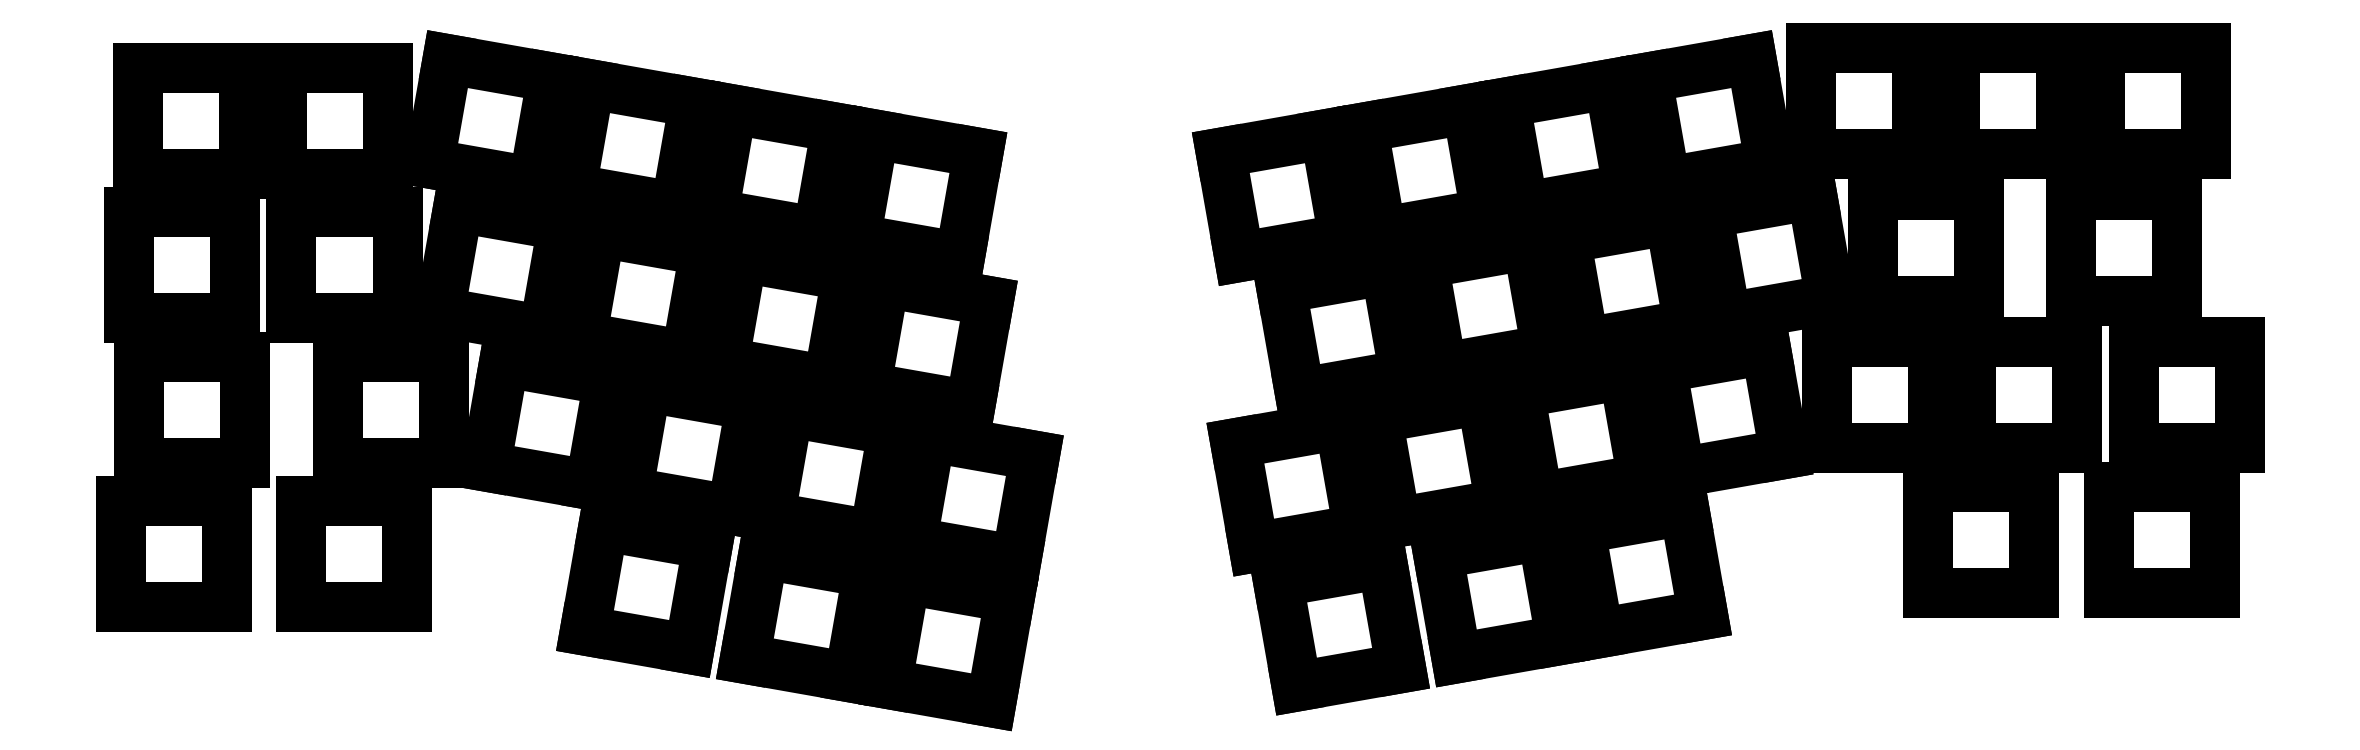
<metadata>
{"format":"dxf","ext":"dxf","renderer":"ezdxf+matplotlib","layout":"modelspace","background":"white","min_lineweight":24,"dpi":150}
</metadata>
<code>
0
SECTION
2
ENTITIES
0
LINE
8
BLACK
10
122.1
20
-104.8
11
108.3
21
-102.4
0
LINE
8
BLACK
10
108.3
20
-102.4
11
110.8
21
-88.58
0
LINE
8
BLACK
10
110.8
20
-88.58
11
124.5
21
-91.01
0
LINE
8
BLACK
10
124.5
20
-91.01
11
122.1
21
-104.8
0
LINE
8
BLACK
10
264.7
20
-37.87
11
278.7
21
-37.87
0
LINE
8
BLACK
10
278.7
20
-37.87
11
278.7
21
-51.87
0
LINE
8
BLACK
10
278.7
20
-51.87
11
264.7
21
-51.87
0
LINE
8
BLACK
10
264.7
20
-51.87
11
264.7
21
-37.87
0
LINE
8
BLACK
10
9.573
20
-59.17
11
23.57
21
-59.17
0
LINE
8
BLACK
10
23.57
20
-59.17
11
23.57
21
-73.17
0
LINE
8
BLACK
10
23.57
20
-73.17
11
9.573
21
-73.17
0
LINE
8
BLACK
10
9.573
20
-73.17
11
9.573
21
-59.17
0
LINE
8
BLACK
10
269.6
20
-76.32
11
283.6
21
-76.32
0
LINE
8
BLACK
10
283.6
20
-76.32
11
283.6
21
-90.32
0
LINE
8
BLACK
10
283.6
20
-90.32
11
269.6
21
-90.32
0
LINE
8
BLACK
10
269.6
20
-90.32
11
269.6
21
-76.32
0
LINE
8
BLACK
10
245.8
20
-76.32
11
259.8
21
-76.32
0
LINE
8
BLACK
10
259.8
20
-76.32
11
259.8
21
-90.32
0
LINE
8
BLACK
10
259.8
20
-90.32
11
245.8
21
-90.32
0
LINE
8
BLACK
10
245.8
20
-90.32
11
245.8
21
-76.32
0
LINE
8
BLACK
10
160
20
-88.94
11
173.8
21
-86.51
0
LINE
8
BLACK
10
173.8
20
-86.51
11
176.2
21
-100.3
0
LINE
8
BLACK
10
176.2
20
-100.3
11
162.4
21
-102.7
0
LINE
8
BLACK
10
162.4
20
-102.7
11
160
21
-88.94
0
LINE
8
BLACK
10
272.9
20
-57.25
11
286.9
21
-57.25
0
LINE
8
BLACK
10
286.9
20
-57.25
11
286.9
21
-71.25
0
LINE
8
BLACK
10
286.9
20
-71.25
11
272.9
21
-71.25
0
LINE
8
BLACK
10
272.9
20
-71.25
11
272.9
21
-57.25
0
LINE
8
BLACK
10
70.88
20
-81.55
11
84.67
21
-83.98
0
LINE
8
BLACK
10
84.67
20
-83.98
11
82.24
21
-97.77
0
LINE
8
BLACK
10
82.24
20
-97.77
11
68.45
21
-95.33
0
LINE
8
BLACK
10
68.45
20
-95.33
11
70.88
21
-81.55
0
LINE
8
BLACK
10
31
20
-78.22
11
45
21
-78.22
0
LINE
8
BLACK
10
45
20
-78.22
11
45
21
-92.22
0
LINE
8
BLACK
10
45
20
-92.22
11
31
21
-92.22
0
LINE
8
BLACK
10
31
20
-92.22
11
31
21
-78.22
0
LINE
8
BLACK
10
7.192
20
-78.22
11
21.19
21
-78.22
0
LINE
8
BLACK
10
21.19
20
-78.22
11
21.19
21
-92.22
0
LINE
8
BLACK
10
21.19
20
-92.22
11
7.192
21
-92.22
0
LINE
8
BLACK
10
7.192
20
-92.22
11
7.192
21
-78.22
0
LINE
8
BLACK
10
8.24
20
-40.12
11
22.24
21
-40.12
0
LINE
8
BLACK
10
22.24
20
-40.12
11
22.24
21
-54.12
0
LINE
8
BLACK
10
22.24
20
-54.12
11
8.24
21
-54.12
0
LINE
8
BLACK
10
8.24
20
-54.12
11
8.24
21
-40.12
0
LINE
8
BLACK
10
89.23
20
-46.09
11
103
21
-48.53
0
LINE
8
BLACK
10
103
20
-48.53
11
100.6
21
-62.31
0
LINE
8
BLACK
10
100.6
20
-62.31
11
86.79
21
-59.88
0
LINE
8
BLACK
10
86.79
20
-59.88
11
89.23
21
-46.09
0
LINE
8
BLACK
10
199.8
20
-81.91
11
213.6
21
-79.48
0
LINE
8
BLACK
10
213.6
20
-79.48
11
216.1
21
-93.27
0
LINE
8
BLACK
10
216.1
20
-93.27
11
202.3
21
-95.7
0
LINE
8
BLACK
10
202.3
20
-95.7
11
199.8
21
-81.91
0
LINE
8
BLACK
10
181.1
20
-85.22
11
194.9
21
-82.79
0
LINE
8
BLACK
10
194.9
20
-82.79
11
197.3
21
-96.58
0
LINE
8
BLACK
10
197.3
20
-96.58
11
183.5
21
-99.01
0
LINE
8
BLACK
10
183.5
20
-99.01
11
181.1
21
-85.22
0
LINE
8
BLACK
10
29.7
20
-40.12
11
43.7
21
-40.12
0
LINE
8
BLACK
10
43.7
20
-40.12
11
43.7
21
-54.12
0
LINE
8
BLACK
10
43.7
20
-54.12
11
29.7
21
-54.12
0
LINE
8
BLACK
10
29.7
20
-54.12
11
29.7
21
-40.12
0
LINE
8
BLACK
10
268.4
20
-18.41
11
282.4
21
-18.41
0
LINE
8
BLACK
10
282.4
20
-18.41
11
282.4
21
-32.41
0
LINE
8
BLACK
10
282.4
20
-32.41
11
268.4
21
-32.41
0
LINE
8
BLACK
10
268.4
20
-32.41
11
268.4
21
-18.41
0
LINE
8
BLACK
10
251.5
20
-57.25
11
265.5
21
-57.25
0
LINE
8
BLACK
10
265.5
20
-57.25
11
265.5
21
-71.25
0
LINE
8
BLACK
10
265.5
20
-71.25
11
251.5
21
-71.25
0
LINE
8
BLACK
10
251.5
20
-71.25
11
251.5
21
-57.25
0
LINE
8
BLACK
10
249.3
20
-18.39
11
263.3
21
-18.39
0
LINE
8
BLACK
10
263.3
20
-18.39
11
263.3
21
-32.39
0
LINE
8
BLACK
10
263.3
20
-32.39
11
249.3
21
-32.39
0
LINE
8
BLACK
10
249.3
20
-32.39
11
249.3
21
-18.39
0
LINE
8
BLACK
10
114.1
20
-69.82
11
127.8
21
-72.25
0
LINE
8
BLACK
10
127.8
20
-72.25
11
125.4
21
-86.04
0
LINE
8
BLACK
10
125.4
20
-86.04
11
111.6
21
-83.6
0
LINE
8
BLACK
10
111.6
20
-83.6
11
114.1
21
-69.82
0
LINE
8
BLACK
10
108
20
-49.4
11
121.8
21
-51.83
0
LINE
8
BLACK
10
121.8
20
-51.83
11
119.3
21
-65.62
0
LINE
8
BLACK
10
119.3
20
-65.62
11
105.6
21
-63.19
0
LINE
8
BLACK
10
105.6
20
-63.19
11
108
21
-49.4
0
LINE
8
BLACK
10
106.6
20
-29.81
11
120.4
21
-32.25
0
LINE
8
BLACK
10
120.4
20
-32.25
11
118
21
-46.03
0
LINE
8
BLACK
10
118
20
-46.03
11
104.2
21
-43.6
0
LINE
8
BLACK
10
104.2
20
-43.6
11
106.6
21
-29.81
0
LINE
8
BLACK
10
91.99
20
-85.27
11
105.8
21
-87.7
0
LINE
8
BLACK
10
105.8
20
-87.7
11
103.3
21
-101.5
0
LINE
8
BLACK
10
103.3
20
-101.5
11
89.56
21
-99.06
0
LINE
8
BLACK
10
89.56
20
-99.06
11
91.99
21
-85.27
0
LINE
8
BLACK
10
232.4
20
-57.25
11
246.4
21
-57.25
0
LINE
8
BLACK
10
246.4
20
-57.25
11
246.4
21
-71.25
0
LINE
8
BLACK
10
246.4
20
-71.25
11
232.4
21
-71.25
0
LINE
8
BLACK
10
232.4
20
-71.25
11
232.4
21
-57.25
0
LINE
8
BLACK
10
238.5
20
-37.88
11
252.5
21
-37.88
0
LINE
8
BLACK
10
252.5
20
-37.88
11
252.5
21
-51.88
0
LINE
8
BLACK
10
252.5
20
-51.88
11
238.5
21
-51.88
0
LINE
8
BLACK
10
238.5
20
-51.88
11
238.5
21
-37.88
0
LINE
8
BLACK
10
230.3
20
-18.39
11
244.3
21
-18.39
0
LINE
8
BLACK
10
244.3
20
-18.39
11
244.3
21
-32.39
0
LINE
8
BLACK
10
244.3
20
-32.39
11
230.3
21
-32.39
0
LINE
8
BLACK
10
230.3
20
-32.39
11
230.3
21
-18.39
0
LINE
8
BLACK
10
210.6
20
-60.67
11
224.4
21
-58.24
0
LINE
8
BLACK
10
224.4
20
-58.24
11
226.8
21
-72.03
0
LINE
8
BLACK
10
226.8
20
-72.03
11
213
21
-74.46
0
LINE
8
BLACK
10
213
20
-74.46
11
210.6
21
-60.67
0
LINE
8
BLACK
10
216.7
20
-40.26
11
230.5
21
-37.82
0
LINE
8
BLACK
10
230.5
20
-37.82
11
232.9
21
-51.61
0
LINE
8
BLACK
10
232.9
20
-51.61
11
219.1
21
-54.04
0
LINE
8
BLACK
10
219.1
20
-54.04
11
216.7
21
-40.26
0
LINE
8
BLACK
10
208.7
20
-22.32
11
222.5
21
-19.89
0
LINE
8
BLACK
10
222.5
20
-19.89
11
224.9
21
-33.68
0
LINE
8
BLACK
10
224.9
20
-33.68
11
211.1
21
-36.11
0
LINE
8
BLACK
10
211.1
20
-36.11
11
208.7
21
-22.32
0
LINE
8
BLACK
10
191.8
20
-63.98
11
205.6
21
-61.55
0
LINE
8
BLACK
10
205.6
20
-61.55
11
208.1
21
-75.33
0
LINE
8
BLACK
10
208.1
20
-75.33
11
194.3
21
-77.77
0
LINE
8
BLACK
10
194.3
20
-77.77
11
191.8
21
-63.98
0
LINE
8
BLACK
10
197.9
20
-43.56
11
211.7
21
-41.13
0
LINE
8
BLACK
10
211.7
20
-41.13
11
214.1
21
-54.92
0
LINE
8
BLACK
10
214.1
20
-54.92
11
200.3
21
-57.35
0
LINE
8
BLACK
10
200.3
20
-57.35
11
197.9
21
-43.56
0
LINE
8
BLACK
10
189.9
20
-25.63
11
203.7
21
-23.2
0
LINE
8
BLACK
10
203.7
20
-23.2
11
206.1
21
-36.99
0
LINE
8
BLACK
10
206.1
20
-36.99
11
192.3
21
-39.42
0
LINE
8
BLACK
10
192.3
20
-39.42
11
189.9
21
-25.63
0
LINE
8
BLACK
10
173.1
20
-67.29
11
186.9
21
-64.85
0
LINE
8
BLACK
10
186.9
20
-64.85
11
189.3
21
-78.64
0
LINE
8
BLACK
10
189.3
20
-78.64
11
175.5
21
-81.07
0
LINE
8
BLACK
10
175.5
20
-81.07
11
173.1
21
-67.29
0
LINE
8
BLACK
10
179.1
20
-46.87
11
192.9
21
-44.44
0
LINE
8
BLACK
10
192.9
20
-44.44
11
195.4
21
-58.23
0
LINE
8
BLACK
10
195.4
20
-58.23
11
181.6
21
-60.66
0
LINE
8
BLACK
10
181.6
20
-60.66
11
179.1
21
-46.87
0
LINE
8
BLACK
10
171.2
20
-28.94
11
184.9
21
-26.51
0
LINE
8
BLACK
10
184.9
20
-26.51
11
187.4
21
-40.29
0
LINE
8
BLACK
10
187.4
20
-40.29
11
173.6
21
-42.73
0
LINE
8
BLACK
10
173.6
20
-42.73
11
171.2
21
-28.94
0
LINE
8
BLACK
10
154.3
20
-70.59
11
168.1
21
-68.16
0
LINE
8
BLACK
10
168.1
20
-68.16
11
170.5
21
-81.95
0
LINE
8
BLACK
10
170.5
20
-81.95
11
156.7
21
-84.38
0
LINE
8
BLACK
10
156.7
20
-84.38
11
154.3
21
-70.59
0
LINE
8
BLACK
10
160.4
20
-50.18
11
174.2
21
-47.75
0
LINE
8
BLACK
10
174.2
20
-47.75
11
176.6
21
-61.54
0
LINE
8
BLACK
10
176.6
20
-61.54
11
162.8
21
-63.97
0
LINE
8
BLACK
10
162.8
20
-63.97
11
160.4
21
-50.18
0
LINE
8
BLACK
10
152.4
20
-32.25
11
166.2
21
-29.81
0
LINE
8
BLACK
10
166.2
20
-29.81
11
168.6
21
-43.6
0
LINE
8
BLACK
10
168.6
20
-43.6
11
154.8
21
-46.03
0
LINE
8
BLACK
10
154.8
20
-46.03
11
152.4
21
-32.25
0
LINE
8
BLACK
10
95.3
20
-66.51
11
109.1
21
-68.94
0
LINE
8
BLACK
10
109.1
20
-68.94
11
106.7
21
-82.73
0
LINE
8
BLACK
10
106.7
20
-82.73
11
92.87
21
-80.3
0
LINE
8
BLACK
10
92.87
20
-80.3
11
95.3
21
-66.51
0
LINE
8
BLACK
10
87.84
20
-26.51
11
101.6
21
-28.94
0
LINE
8
BLACK
10
101.6
20
-28.94
11
99.2
21
-42.73
0
LINE
8
BLACK
10
99.2
20
-42.73
11
85.41
21
-40.29
0
LINE
8
BLACK
10
85.41
20
-40.29
11
87.84
21
-26.51
0
LINE
8
BLACK
10
76.54
20
-63.2
11
90.32
21
-65.63
0
LINE
8
BLACK
10
90.32
20
-65.63
11
87.89
21
-79.42
0
LINE
8
BLACK
10
87.89
20
-79.42
11
74.11
21
-76.99
0
LINE
8
BLACK
10
74.11
20
-76.99
11
76.54
21
-63.2
0
LINE
8
BLACK
10
70.46
20
-42.79
11
84.25
21
-45.22
0
LINE
8
BLACK
10
84.25
20
-45.22
11
81.82
21
-59
0
LINE
8
BLACK
10
81.82
20
-59
11
68.03
21
-56.57
0
LINE
8
BLACK
10
68.03
20
-56.57
11
70.46
21
-42.79
0
LINE
8
BLACK
10
69.08
20
-23.2
11
82.87
21
-25.63
0
LINE
8
BLACK
10
82.87
20
-25.63
11
80.44
21
-39.42
0
LINE
8
BLACK
10
80.44
20
-39.42
11
66.65
21
-36.99
0
LINE
8
BLACK
10
66.65
20
-36.99
11
69.08
21
-23.2
0
LINE
8
BLACK
10
57.78
20
-59.89
11
71.56
21
-62.32
0
LINE
8
BLACK
10
71.56
20
-62.32
11
69.13
21
-76.11
0
LINE
8
BLACK
10
69.13
20
-76.11
11
55.35
21
-73.68
0
LINE
8
BLACK
10
55.35
20
-73.68
11
57.78
21
-59.89
0
LINE
8
BLACK
10
51.7
20
-39.48
11
65.49
21
-41.91
0
LINE
8
BLACK
10
65.49
20
-41.91
11
63.06
21
-55.7
0
LINE
8
BLACK
10
63.06
20
-55.7
11
49.27
21
-53.27
0
LINE
8
BLACK
10
49.27
20
-53.27
11
51.7
21
-39.48
0
LINE
8
BLACK
10
50.32
20
-19.89
11
64.11
21
-22.32
0
LINE
8
BLACK
10
64.11
20
-22.32
11
61.68
21
-36.11
0
LINE
8
BLACK
10
61.68
20
-36.11
11
47.89
21
-33.68
0
LINE
8
BLACK
10
47.89
20
-33.68
11
50.32
21
-19.89
0
LINE
8
BLACK
10
35.8
20
-59.17
11
49.8
21
-59.17
0
LINE
8
BLACK
10
49.8
20
-59.17
11
49.8
21
-73.17
0
LINE
8
BLACK
10
49.8
20
-73.17
11
35.8
21
-73.17
0
LINE
8
BLACK
10
35.8
20
-73.17
11
35.8
21
-59.17
0
LINE
8
BLACK
10
28.43
20
-21.07
11
42.43
21
-21.07
0
LINE
8
BLACK
10
42.43
20
-21.07
11
42.43
21
-35.07
0
LINE
8
BLACK
10
42.43
20
-35.07
11
28.43
21
-35.07
0
LINE
8
BLACK
10
28.43
20
-35.07
11
28.43
21
-21.07
0
LINE
8
BLACK
10
9.383
20
-21.07
11
23.38
21
-21.07
0
LINE
8
BLACK
10
23.38
20
-21.07
11
23.38
21
-35.07
0
LINE
8
BLACK
10
23.38
20
-35.07
11
9.383
21
-35.07
0
LINE
8
BLACK
10
9.383
20
-35.07
11
9.383
21
-21.07
0
ENDSEC
0
EOF

</code>
